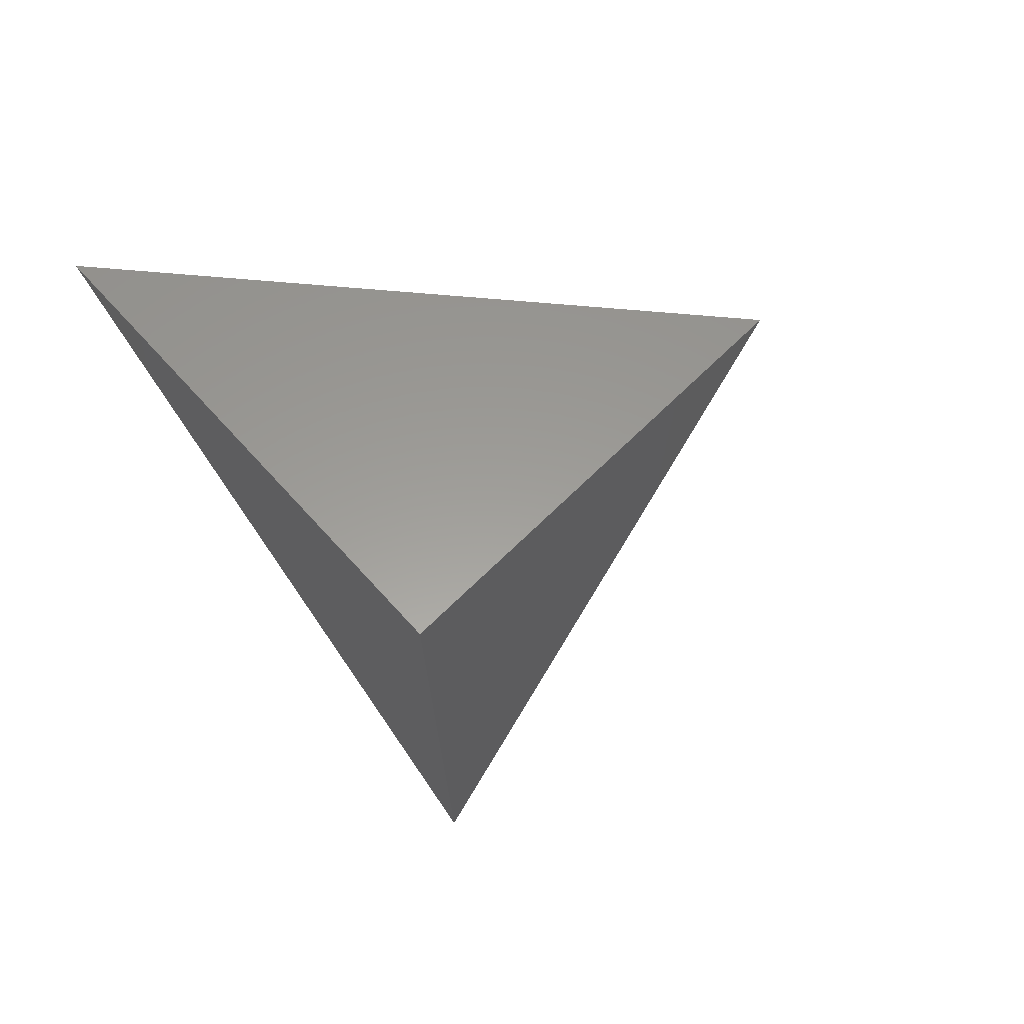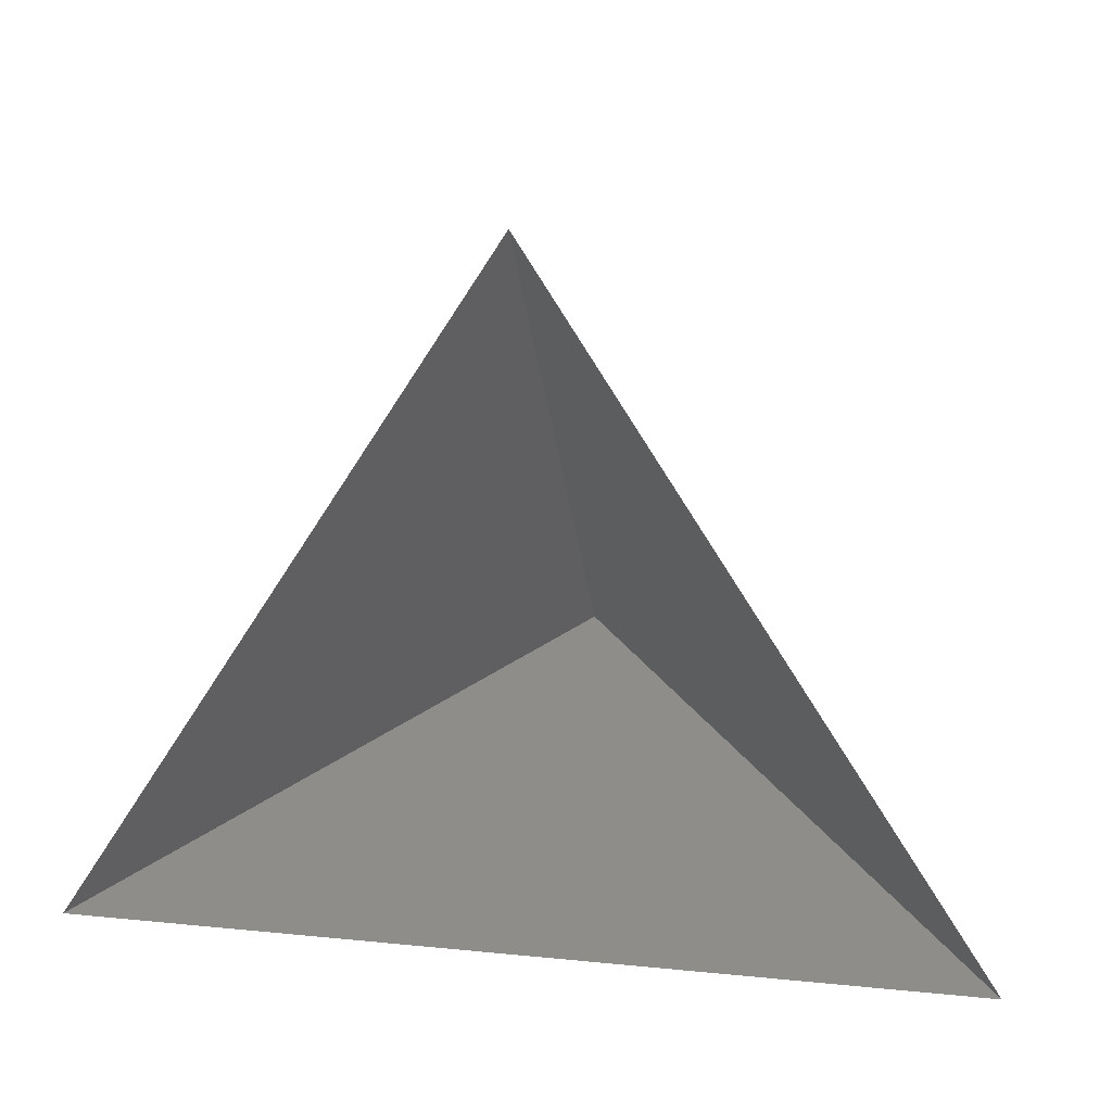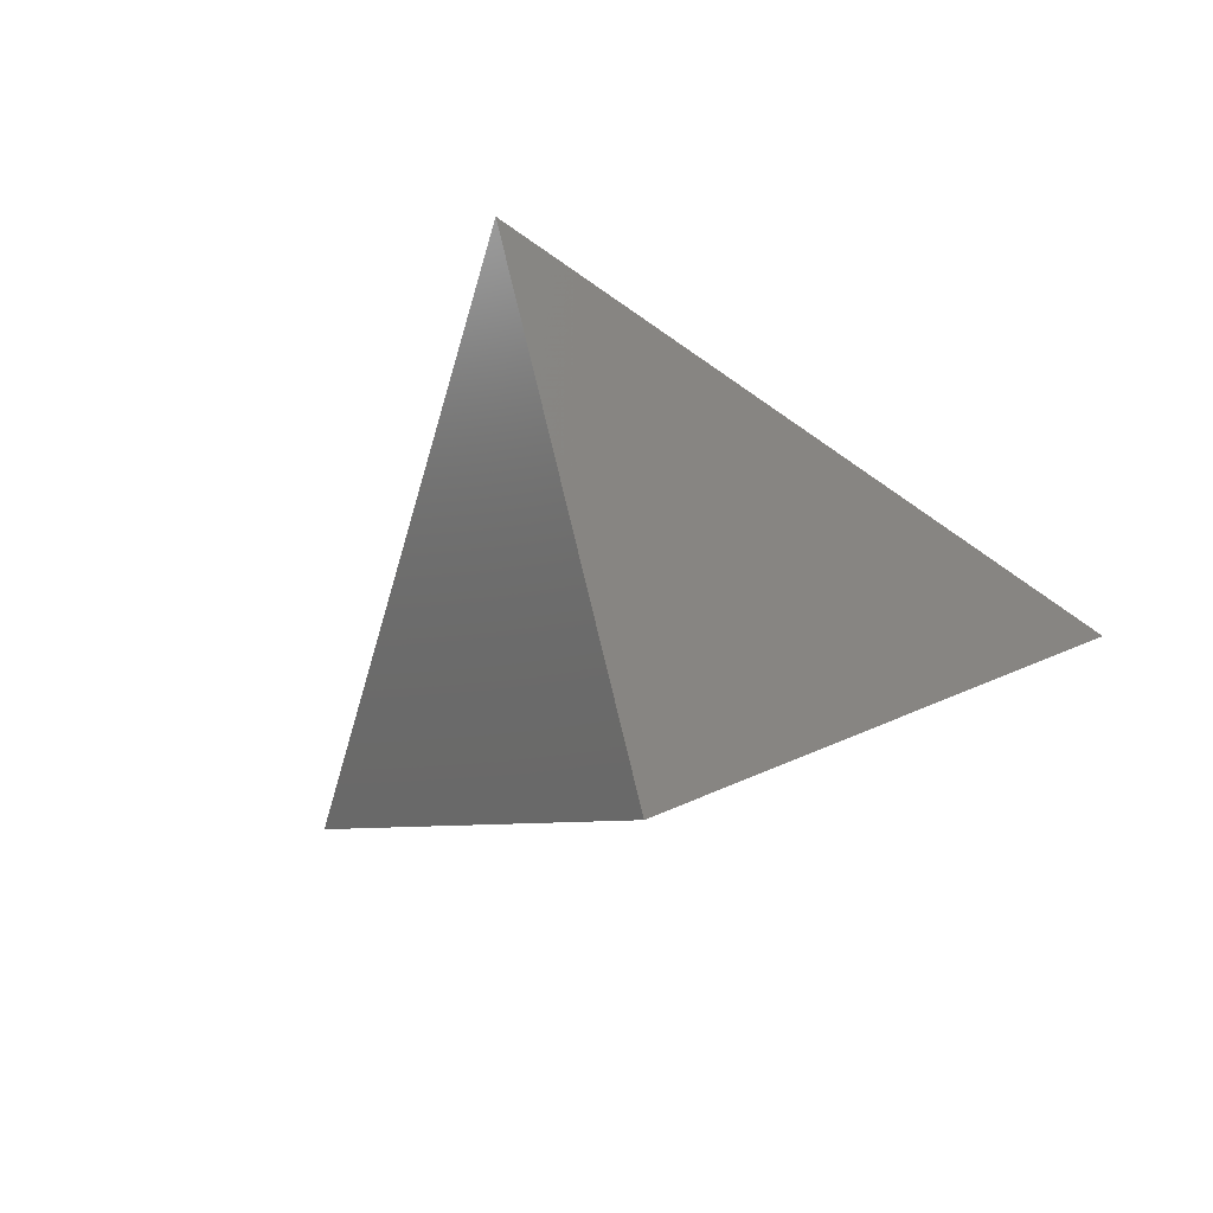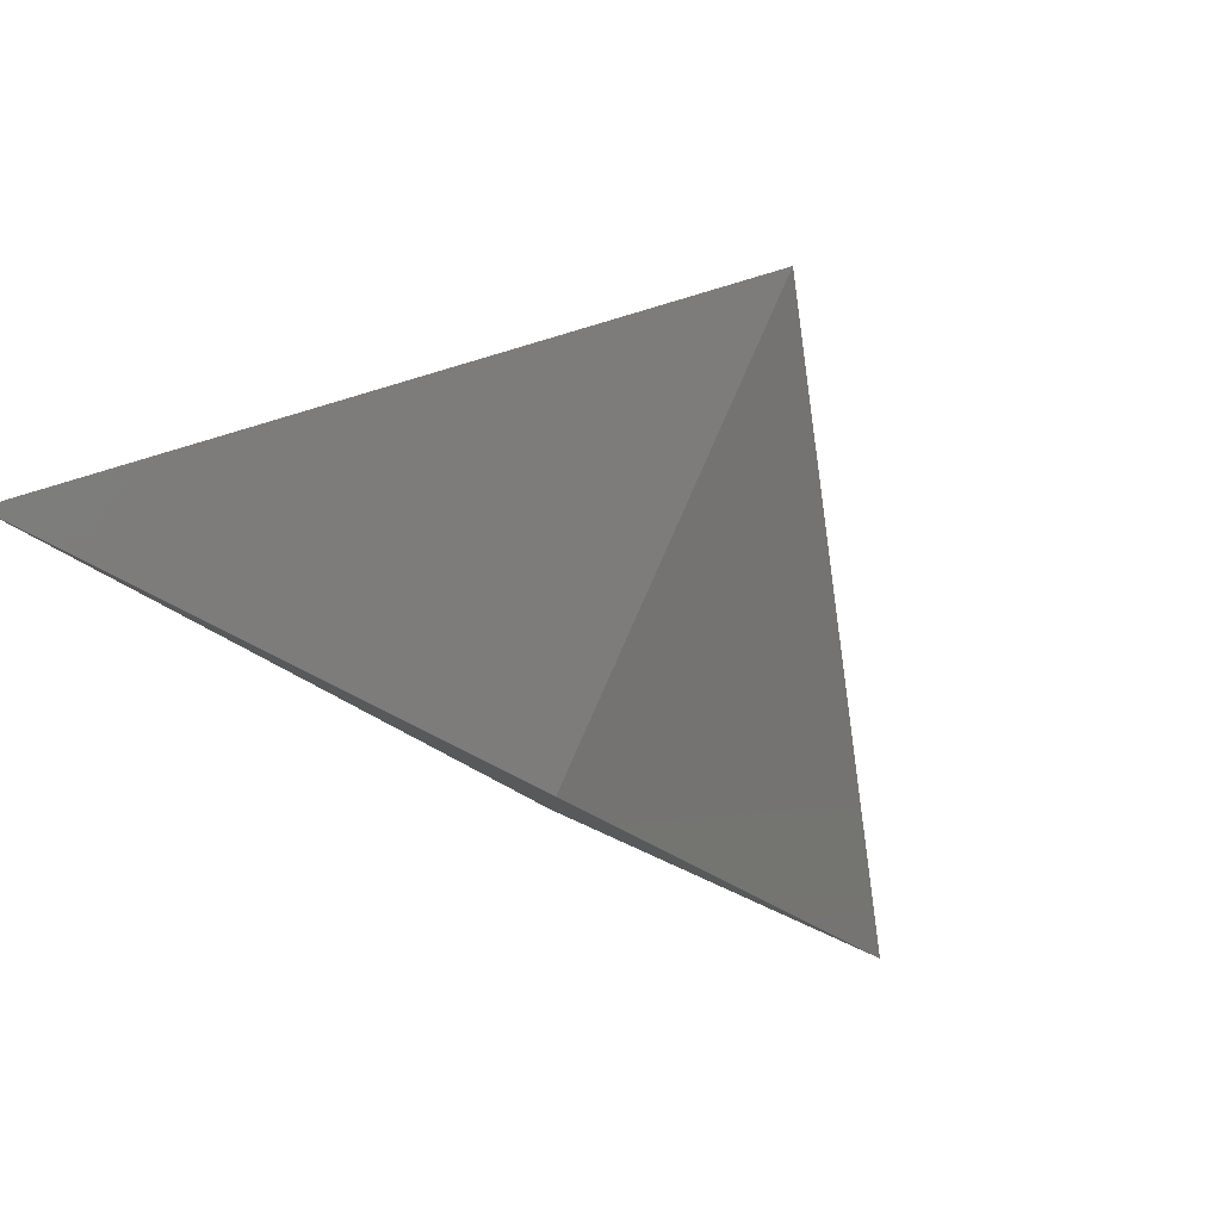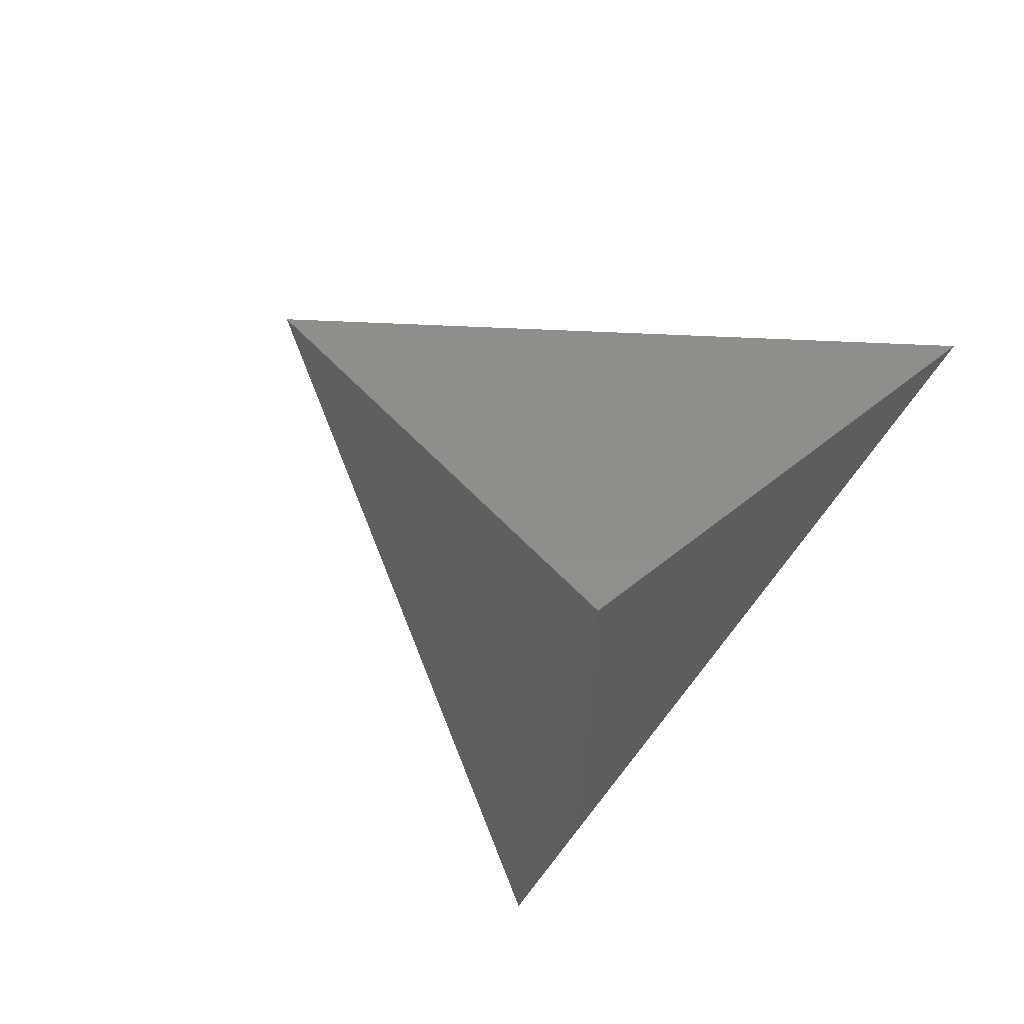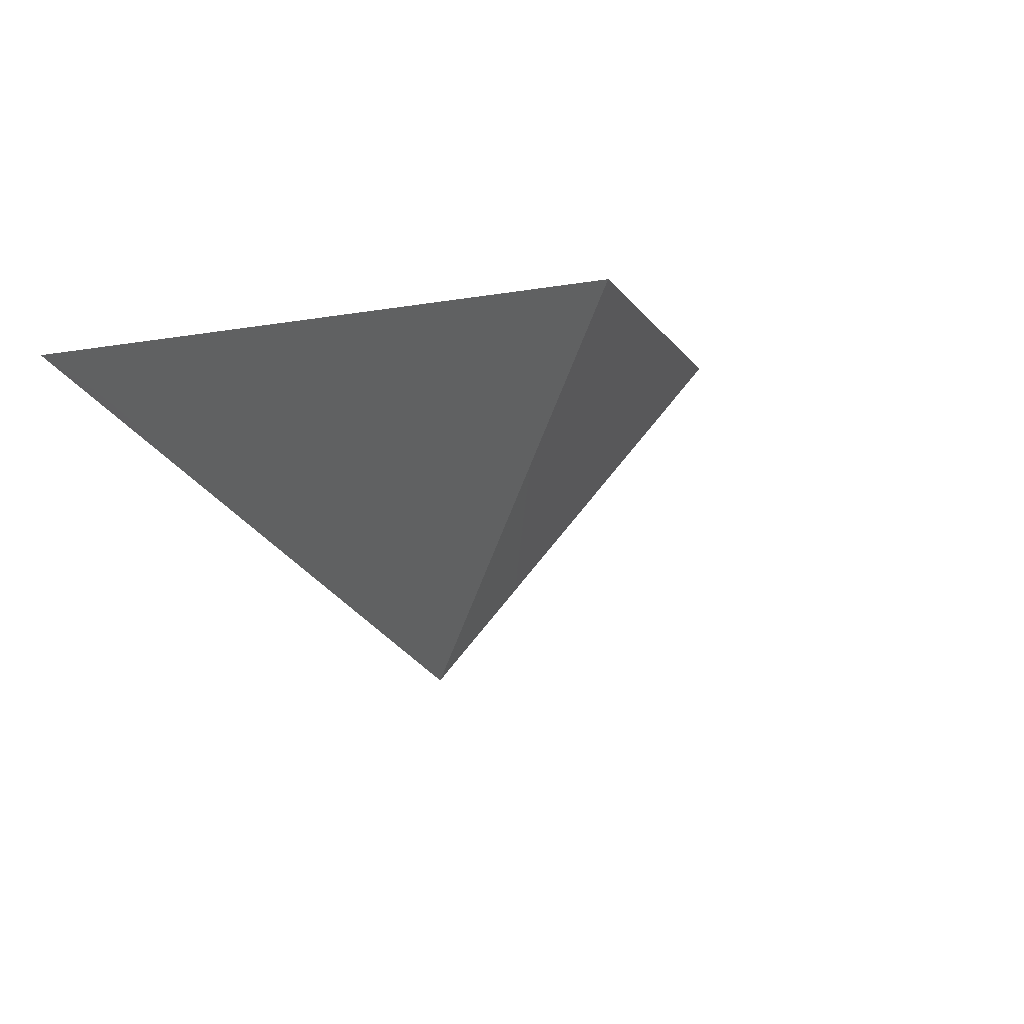
<metadata>
{"format":"stl","ext":"stl","renderer":"f3d","projection":"perspective","resolution":1024,"background":"white","views":[{"elev":-64.1,"azim":118.9,"up":"+Z"},{"elev":14.2,"azim":12.6,"up":"+Y"},{"elev":-53.0,"azim":-161.9,"up":"+Z"},{"elev":47.7,"azim":32.0,"up":"+Z"},{"elev":-77.7,"azim":-126.0,"up":"+Z"},{"elev":-1.5,"azim":44.6,"up":"+Z"}]}
</metadata>
<code>
# stl→obj: 4 verts, 3 faces
v -5 -17 48.43
v 7 -17 48.43
v 1 -14 43.43
v 1 -8 48.43
f 1 2 3
f 2 4 3
f 4 1 3

</code>
